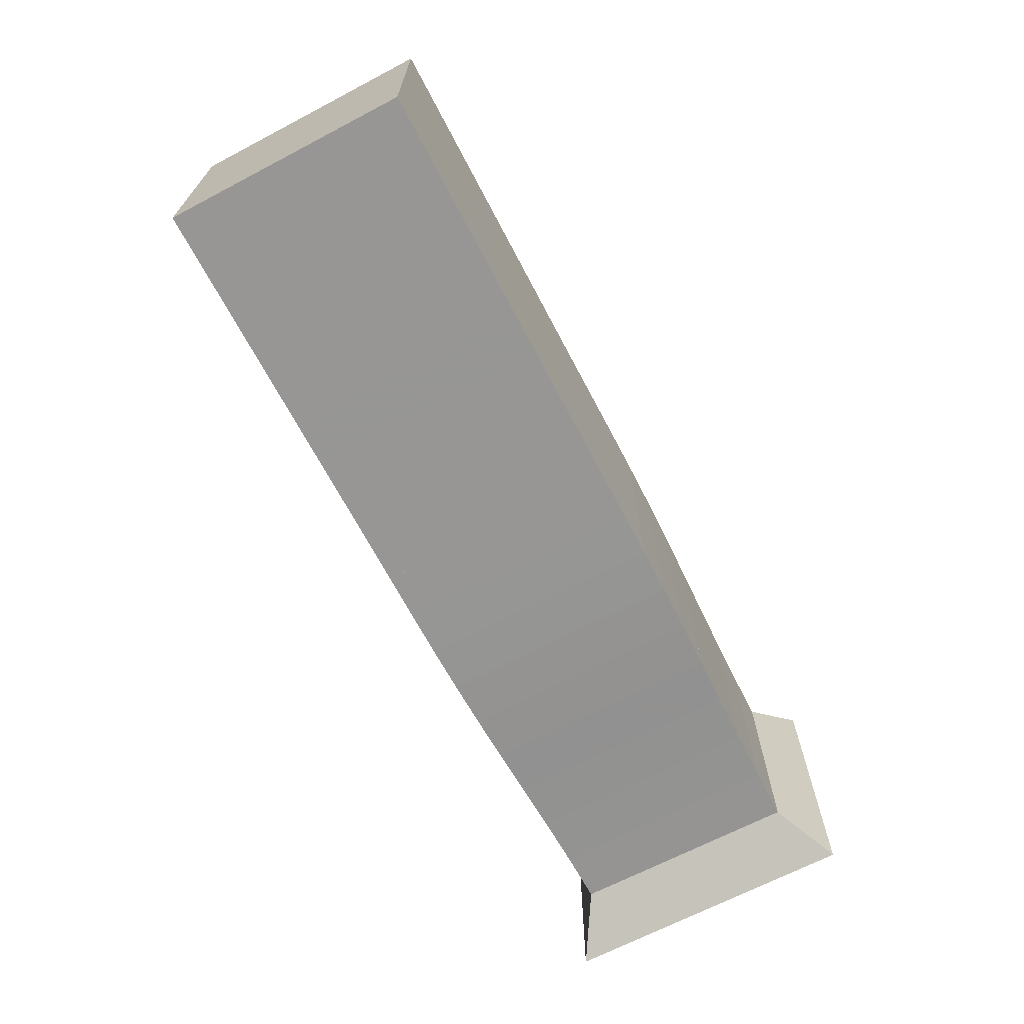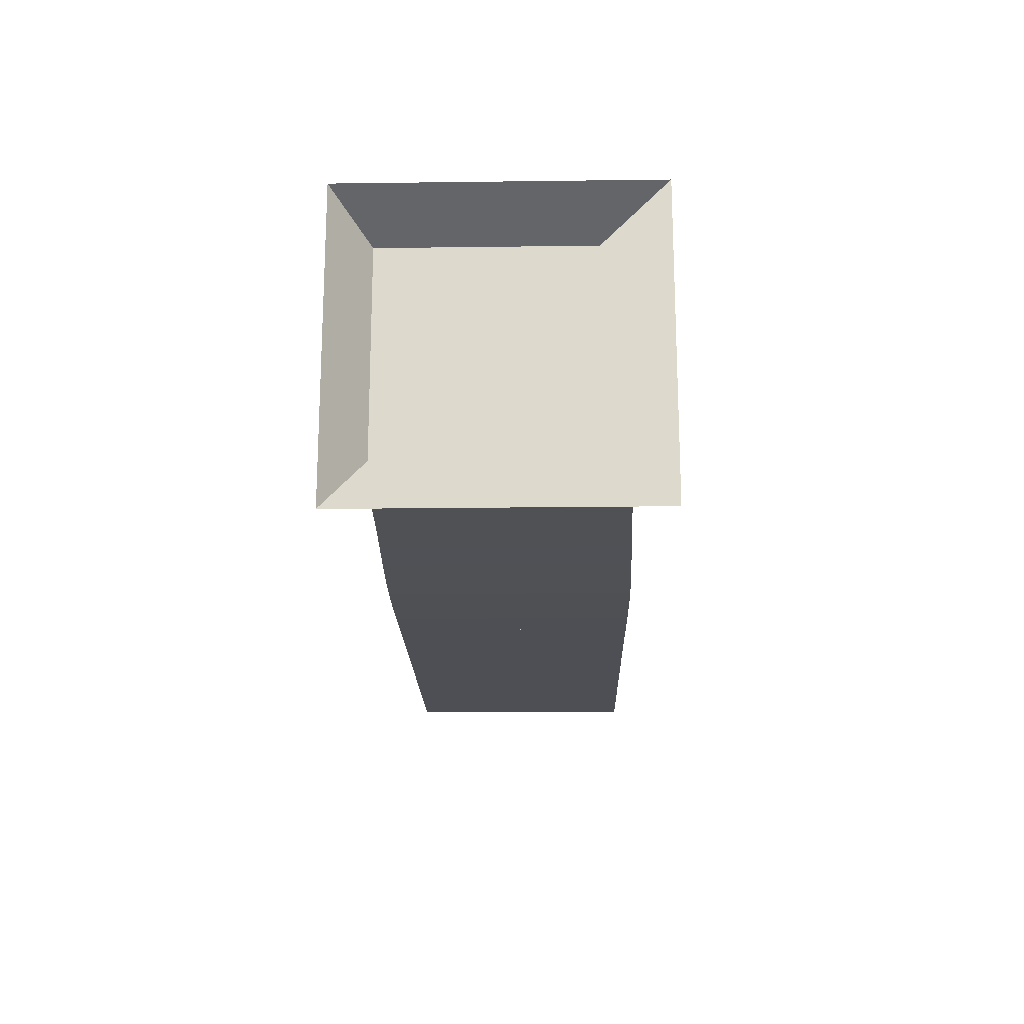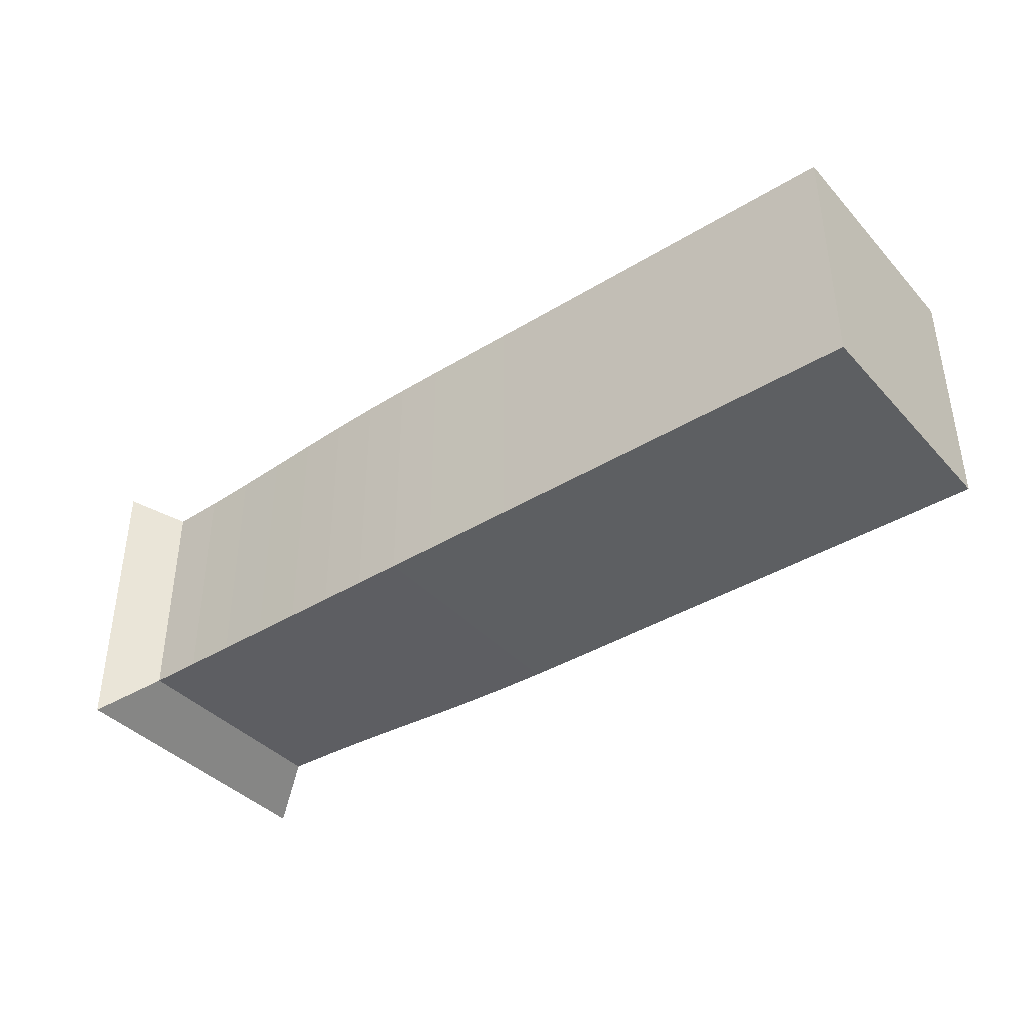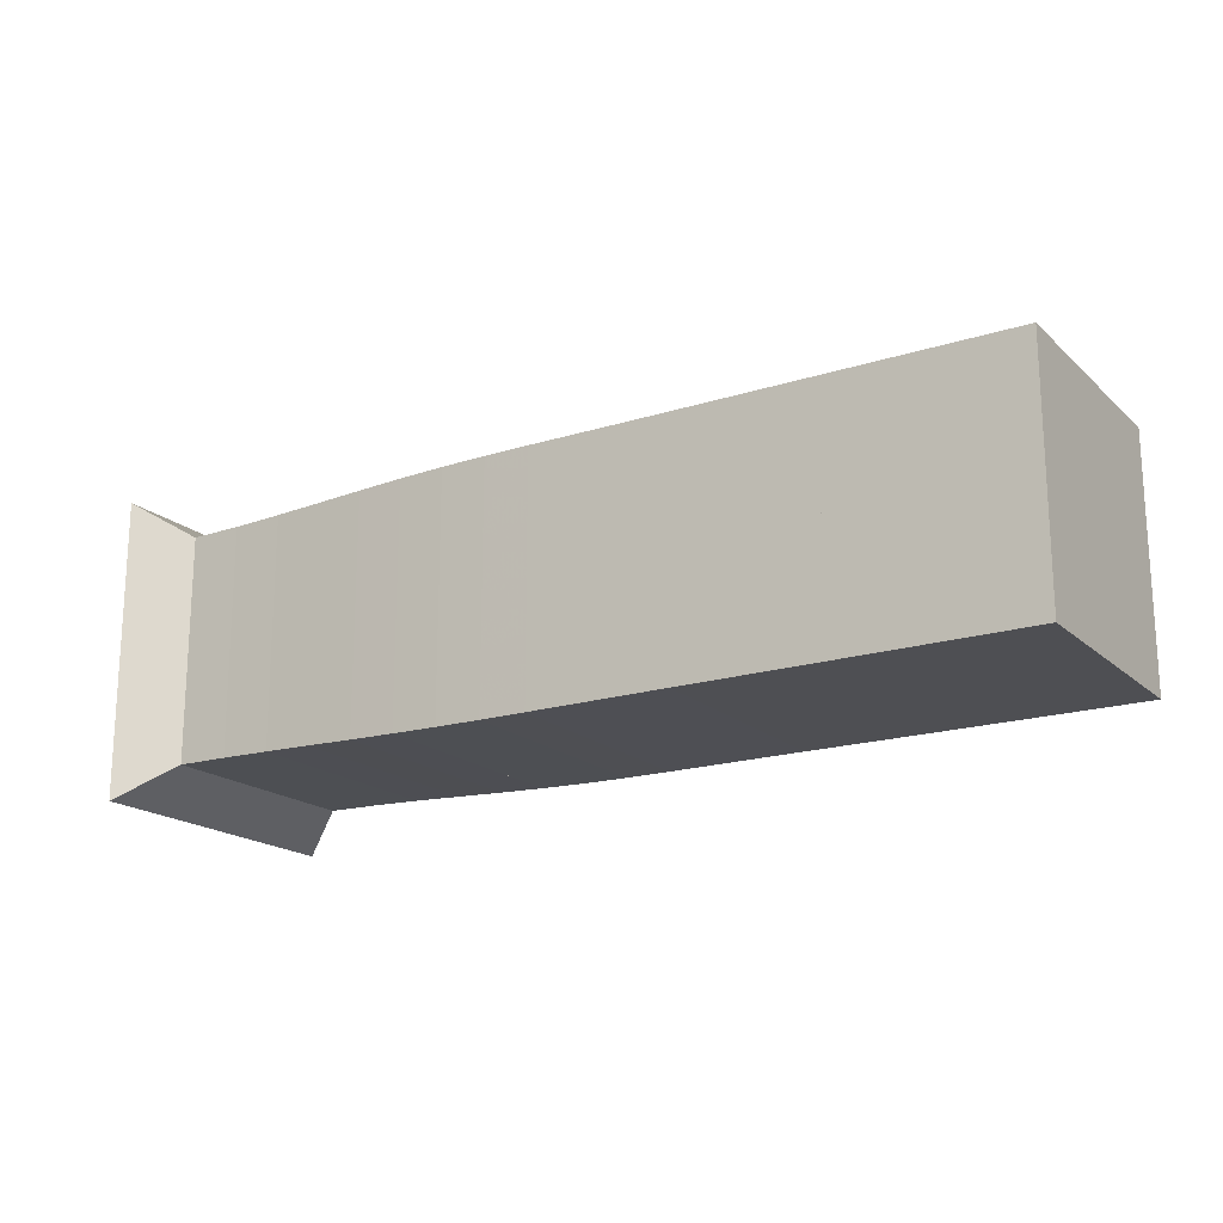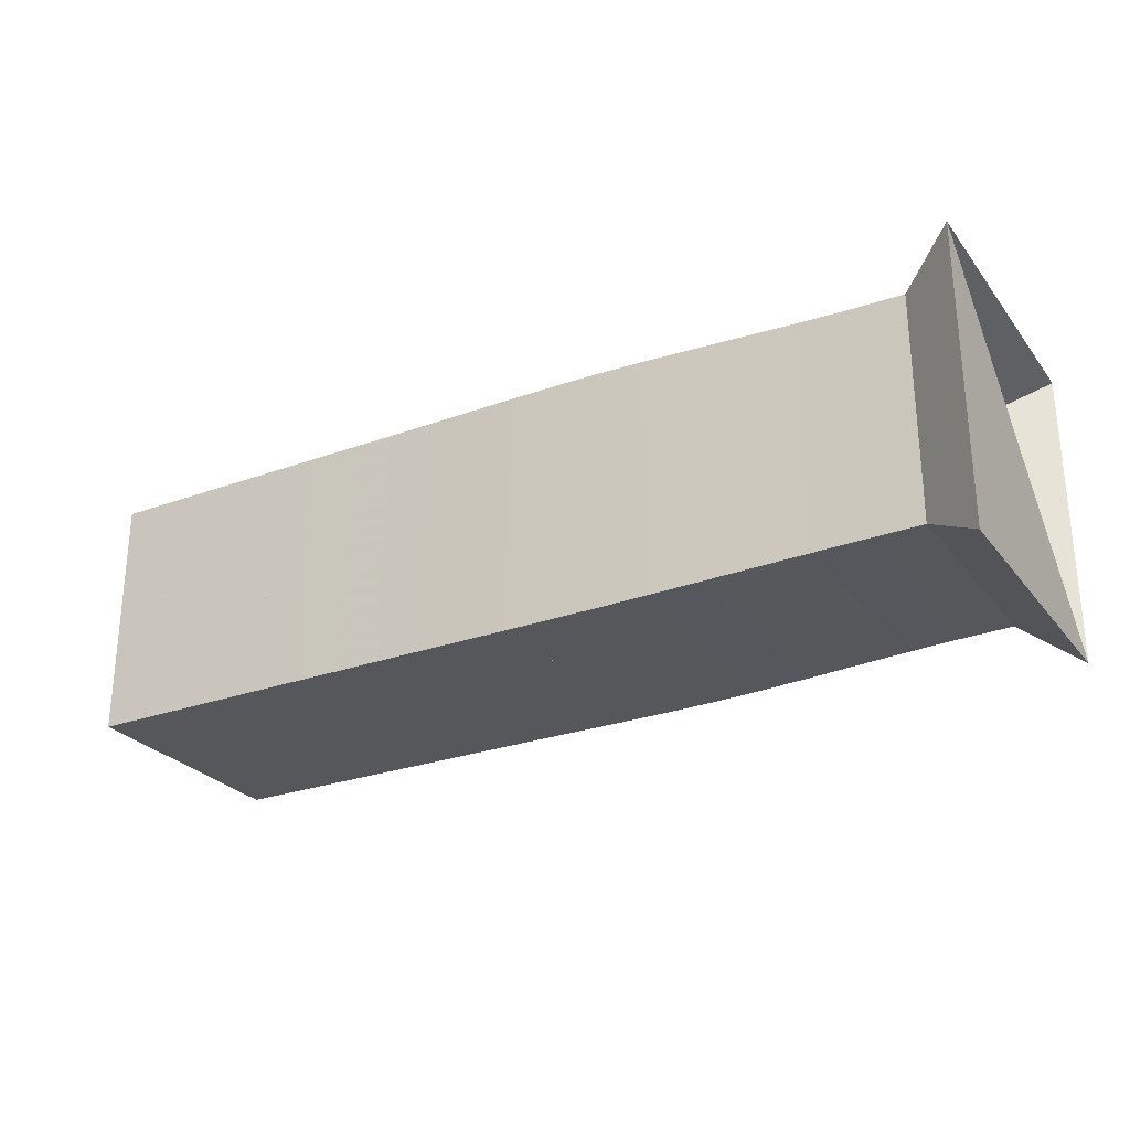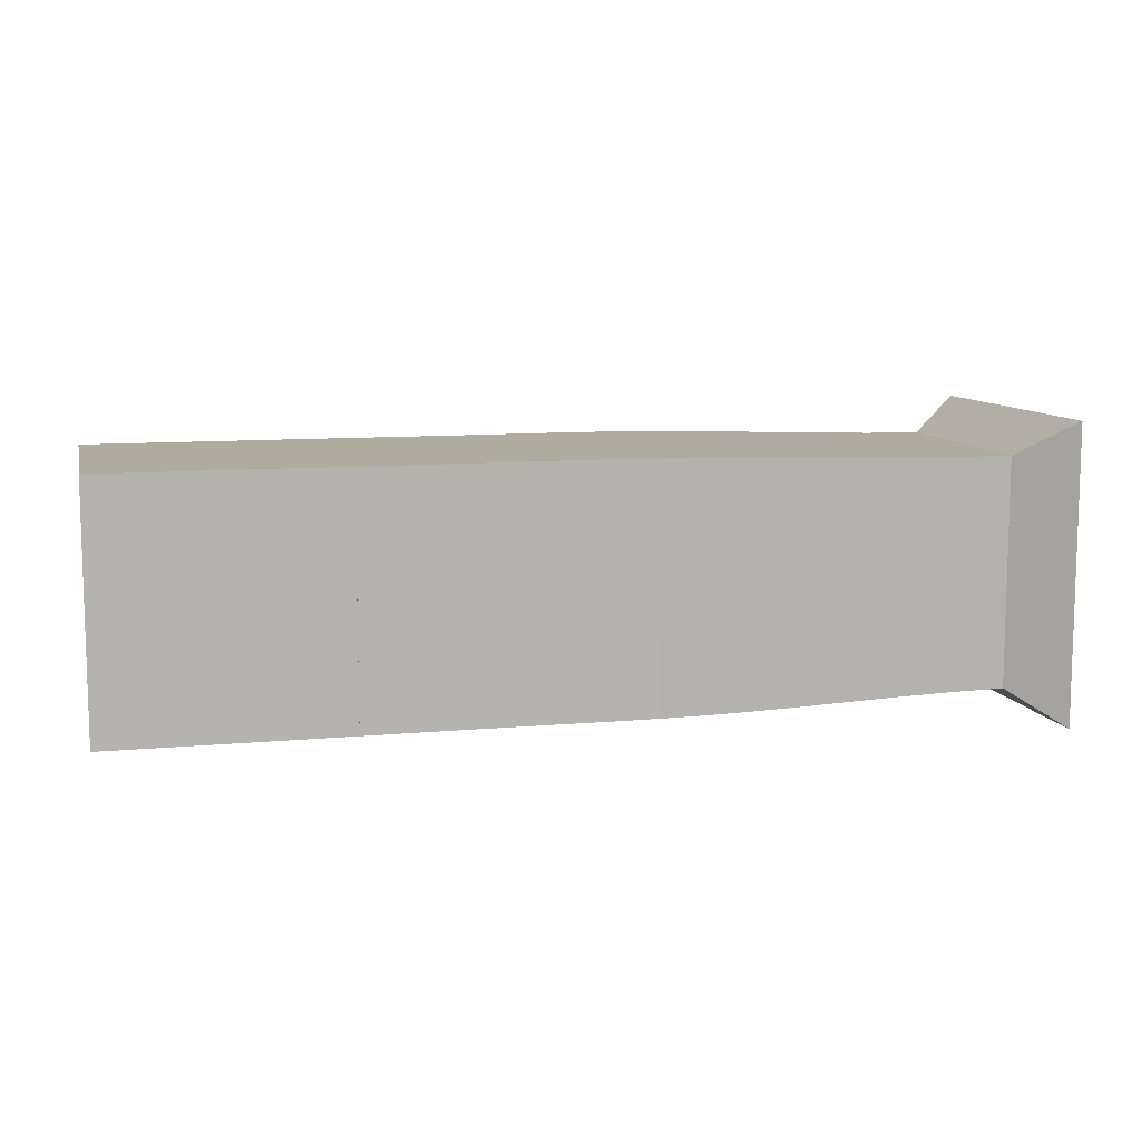
<metadata>
{"format":"obj","ext":"obj","renderer":"f3d","projection":"perspective","resolution":1024,"background":"white","views":[{"elev":-67.8,"azim":117.7,"up":"+Y"},{"elev":-18.4,"azim":-88.6,"up":"+Z"},{"elev":-39.5,"azim":37.4,"up":"+Z"},{"elev":-18.2,"azim":31.6,"up":"+Z"},{"elev":-26.9,"azim":-150.5,"up":"+Y"},{"elev":9.7,"azim":166.4,"up":"+Y"}]}
</metadata>
<code>
v 0 -0.25 -0.25
v 0 -0.25 0.25
v 0 0.25 0.25
v 0 0.25 -0.25
v 0.09052 -0.1906 -0.1906
v 0.09052 -0.1906 0.1906
v 0.09052 0.1906 0.1906
v 0.09052 0.1906 -0.1906
v 0.1799 -0.1918 -0.1918
v 0.1799 -0.1918 0.1918
v 0.1799 0.1918 0.1918
v 0.1799 0.1918 -0.1918
v 0.2674 -0.194 -0.194
v 0.2674 -0.194 0.194
v 0.2674 0.194 0.194
v 0.2674 0.194 -0.194
v 0.3524 -0.1967 -0.1967
v 0.3524 -0.1967 0.1967
v 0.3524 0.1967 0.1967
v 0.3524 0.1967 -0.1967
v 0.4349 -0.1996 -0.1996
v 0.4349 -0.1996 0.1996
v 0.4349 0.1996 0.1996
v 0.4349 0.1996 -0.1996
v 0.5156 -0.202 -0.202
v 0.5156 -0.202 0.202
v 0.5156 0.202 0.202
v 0.5156 0.202 -0.202
v 0.5949 -0.2036 -0.2036
v 0.5949 -0.2036 0.2036
v 0.5949 0.2036 0.2036
v 0.5949 0.2036 -0.2036
v 0.6737 -0.2044 -0.2044
v 0.6737 -0.2044 0.2044
v 0.6737 0.2044 0.2044
v 0.6737 0.2044 -0.2044
v 0.7523 -0.2045 -0.2045
v 0.7523 -0.2045 0.2045
v 0.7523 0.2045 0.2045
v 0.7523 0.2045 -0.2045
v 0.8311 -0.2043 -0.2043
v 0.8311 -0.2043 0.2043
v 0.8311 0.2043 0.2043
v 0.8311 0.2043 -0.2043
v 0.9101 -0.2042 -0.2042
v 0.9101 -0.2042 0.2042
v 0.9101 0.2042 0.2042
v 0.9101 0.2042 -0.2042
v 0.989 -0.2041 -0.2041
v 0.989 -0.2041 0.2041
v 0.989 0.2041 0.2041
v 0.989 0.2041 -0.2041
v 1.068 -0.2041 -0.2041
v 1.068 -0.2041 0.2041
v 1.068 0.2041 0.2041
v 1.068 0.2041 -0.2041
v 1.147 -0.2041 -0.2041
v 1.147 -0.2041 0.2041
v 1.147 0.2041 0.2041
v 1.147 0.2041 -0.2041
v 1.226 -0.2041 -0.2041
v 1.226 -0.2041 0.2041
v 1.226 0.2041 0.2041
v 1.226 0.2041 -0.2041
v 1.305 -0.2041 -0.2041
v 1.305 -0.2041 0.2041
v 1.305 0.2041 0.2041
v 1.305 0.2041 -0.2041
v 1.384 -0.2041 -0.2041
v 1.384 -0.2041 0.2041
v 1.384 0.2041 0.2041
v 1.384 0.2041 -0.2041
v 1.463 -0.2041 -0.2041
v 1.463 -0.2041 0.2041
v 1.463 0.2041 0.2041
v 1.463 0.2041 -0.2041
v 1.542 -0.2041 -0.2041
v 1.542 -0.2041 0.2041
v 1.542 0.2041 0.2041
v 1.542 0.2041 -0.2041
f 1 2 4 5
f 5 6 7 8
f 5 6 2 1
f 6 7 3 2
f 7 8 4 3
f 8 5 1 4
f 9 10 11 12
f 9 10 6 5
f 10 11 7 6
f 11 12 8 7
f 12 9 5 8
f 13 14 15 16
f 13 14 10 9
f 14 15 11 10
f 15 16 12 11
f 16 13 9 12
f 17 18 19 20
f 17 18 14 13
f 18 19 15 14
f 19 20 16 15
f 20 17 13 16
f 21 22 23 24
f 21 22 18 17
f 22 23 19 18
f 23 24 20 19
f 24 21 17 20
f 25 26 27 28
f 25 26 22 21
f 26 27 23 22
f 27 28 24 23
f 28 25 21 24
f 29 30 31 32
f 29 30 26 25
f 30 31 27 26
f 31 32 28 27
f 32 29 25 28
f 33 34 35 36
f 33 34 30 29
f 34 35 31 30
f 35 36 32 31
f 36 33 29 32
f 37 38 39 40
f 37 38 34 33
f 38 39 35 34
f 39 40 36 35
f 40 37 33 36
f 41 42 43 44
f 41 42 38 37
f 42 43 39 38
f 43 44 40 39
f 44 41 37 40
f 45 46 47 48
f 45 46 42 41
f 46 47 43 42
f 47 48 44 43
f 48 45 41 44
f 49 50 51 52
f 49 50 46 45
f 50 51 47 46
f 51 52 48 47
f 52 49 45 48
f 53 54 55 56
f 53 54 50 49
f 54 55 51 50
f 55 56 52 51
f 56 53 49 52
f 57 58 59 60
f 57 58 54 53
f 58 59 55 54
f 59 60 56 55
f 60 57 53 56
f 61 62 63 64
f 61 62 58 57
f 62 63 59 58
f 63 64 60 59
f 64 61 57 60
f 65 66 67 68
f 65 66 62 61
f 66 67 63 62
f 67 68 64 63
f 68 65 61 64
f 69 70 71 72
f 69 70 66 65
f 70 71 67 66
f 71 72 68 67
f 72 69 65 68
f 73 74 75 76
f 73 74 70 69
f 74 75 71 70
f 75 76 72 71
f 76 73 69 72
f 77 78 79 80
f 77 78 74 73
f 78 79 75 74
f 79 80 76 75
f 80 77 73 76

</code>
